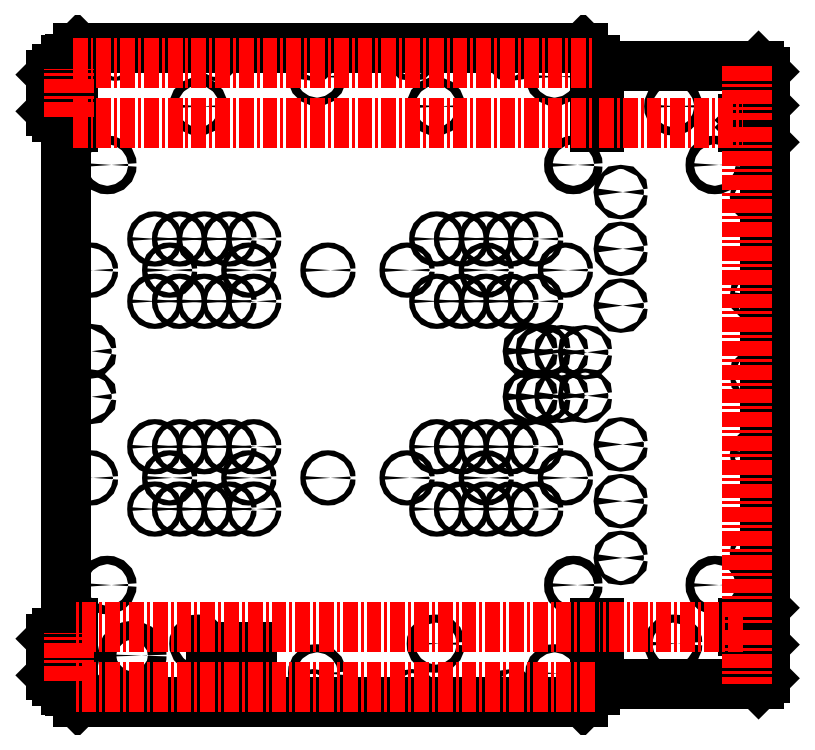
<metadata>
{"format":"dxf","ext":"dxf","renderer":"ezdxf+matplotlib","layout":"modelspace","background":"white","min_lineweight":24,"dpi":150}
</metadata>
<code>
0
SECTION
2
ENTITIES
0
LINE
8
0
10
7.245
20
0
30
0
11
7.245
21
-10.25
31
0
0
LINE
8
0
10
4.245
20
-10.25
30
0
11
7.245
21
-10.25
31
0
0
LINE
8
0
10
4.245
20
-10.25
30
0
11
4.245
21
-9.245
31
0
0
LINE
8
0
10
0.2451
20
-9.245
30
0
11
4.245
21
-9.245
31
0
0
LINE
8
0
10
0.2451
20
-9.245
30
0
11
12.25
21
-21.25
31
0
0
LINE
8
0
10
12.25
20
-21.25
30
0
11
523.2
21
-21.25
31
0
0
LINE
8
0
10
535.2
20
-9.245
30
0
11
523.2
21
-21.25
31
0
0
LINE
8
0
10
535.2
20
-9.245
30
0
11
535.2
21
59.25
31
0
0
LINE
8
0
10
535.2
20
59.25
30
0
11
539.2
21
59.25
31
0
0
LINE
8
0
10
539.2
20
59.25
30
0
11
539.2
21
-3
31
0
0
LINE
8
0
10
539.2
20
-3
30
0
11
700.5
21
-3
31
0
0
LINE
8
0
10
706.5
20
3
30
0
11
700.5
21
-3
31
0
0
LINE
8
0
10
706.5
20
3
30
0
11
706.5
21
37
31
0
0
LINE
8
0
10
691.5
20
52
30
0
11
706.5
21
37
31
0
0
LINE
8
0
10
685.2
20
52
30
0
11
691.5
21
52
31
0
0
LINE
8
0
10
685.2
20
51
30
0
11
685.2
21
52
31
0
0
LINE
8
0
10
684.2
20
51
30
0
11
685.2
21
51
31
0
0
LINE
8
0
10
684.2
20
51
30
0
11
684.2
21
59.25
31
0
0
LINE
8
0
10
684.2
20
59.25
30
0
11
691.5
21
59.25
31
0
0
LINE
8
0
10
706.5
20
74.25
30
0
11
691.5
21
59.25
31
0
0
LINE
8
0
10
706.5
20
74.25
30
0
11
706.5
21
544.8
31
0
0
LINE
8
0
10
691.5
20
559.8
30
0
11
706.5
21
544.8
31
0
0
LINE
8
0
10
691.5
20
559.8
30
0
11
684.2
21
559.8
31
0
0
LINE
8
0
10
684.2
20
559.8
30
0
11
684.2
21
568.1
31
0
0
LINE
8
0
10
684.2
20
568.1
30
0
11
685.2
21
568.1
31
0
0
LINE
8
0
10
685.2
20
567.1
30
0
11
685.2
21
568.1
31
0
0
LINE
8
0
10
685.2
20
567.1
30
0
11
691.5
21
567.1
31
0
0
LINE
8
0
10
706.5
20
582.1
30
0
11
691.5
21
567.1
31
0
0
LINE
8
0
10
706.5
20
582.1
30
0
11
706.5
21
616.1
31
0
0
LINE
8
0
10
700.5
20
622.1
30
0
11
706.5
21
616.1
31
0
0
LINE
8
0
10
700.5
20
622.1
30
0
11
539.2
21
622.1
31
0
0
LINE
8
0
10
539.2
20
622.1
30
0
11
539.2
21
559.8
31
0
0
LINE
8
0
10
539.2
20
559.8
30
0
11
535.2
21
559.8
31
0
0
LINE
8
0
10
535.2
20
559.8
30
0
11
535.2
21
628.3
31
0
0
LINE
8
0
10
523.2
20
640.3
30
0
11
535.2
21
628.3
31
0
0
LINE
8
0
10
523.2
20
640.3
30
0
11
12.25
21
640.3
31
0
0
LINE
8
0
10
0.2451
20
628.3
30
0
11
12.25
21
640.3
31
0
0
LINE
8
0
10
0.2451
20
628.3
30
0
11
4.245
21
628.3
31
0
0
LINE
8
0
10
4.245
20
628.3
30
0
11
4.245
21
629.3
31
0
0
LINE
8
0
10
4.245
20
629.3
30
0
11
7.245
21
629.3
31
0
0
LINE
8
0
10
7.245
20
629.3
30
0
11
7.245
21
619.1
31
0
0
LINE
8
0
10
7.245
20
619.1
30
0
11
-9
21
619.1
31
0
0
LINE
8
0
10
-15
20
613.1
30
0
11
-9
21
619.1
31
0
0
LINE
8
0
10
-15
20
613.1
30
0
11
-15
21
576.1
31
0
0
LINE
8
0
10
-9
20
570.1
30
0
11
-15
21
576.1
31
0
0
LINE
8
0
10
-9
20
570.1
30
0
11
7.245
21
570.1
31
0
0
LINE
8
0
10
7.245
20
570.1
30
0
11
7.245
21
559.8
31
0
0
LINE
8
0
10
4.245
20
559.8
30
0
11
7.245
21
559.8
31
0
0
LINE
8
0
10
4.245
20
559.8
30
0
11
4.245
21
560.8
31
0
0
LINE
8
0
10
0.2451
20
560.8
30
0
11
4.245
21
560.8
31
0
0
LINE
8
0
10
0.2451
20
560.8
30
0
11
0.2451
21
58.25
31
0
0
LINE
8
0
10
0.2451
20
58.25
30
0
11
4.245
21
58.25
31
0
0
LINE
8
0
10
4.245
20
58.25
30
0
11
4.245
21
59.25
31
0
0
LINE
8
0
10
4.245
20
59.25
30
0
11
7.245
21
59.25
31
0
0
LINE
8
0
10
7.245
20
59.25
30
0
11
7.245
21
49
31
0
0
LINE
8
0
10
7.245
20
49
30
0
11
-9
21
49
31
0
0
LINE
8
0
10
-15
20
43
30
0
11
-9
21
49
31
0
0
LINE
8
0
10
-15
20
43
30
0
11
-15
21
6
31
0
0
LINE
8
0
10
-9
20
0
30
0
11
-15
21
6
31
0
0
LINE
8
0
10
-9
20
0
30
0
11
7.245
21
0
31
0
0
CIRCLE
8
0
10
450.2
20
634.3
30
0
40
2.067
0
CIRCLE
8
0
10
505.2
20
415.5
30
0
40
2.6
0
CIRCLE
8
0
10
425.2
20
415.5
30
0
40
2.6
0
CIRCLE
8
0
10
345.2
20
415.5
30
0
40
2.6
0
CIRCLE
8
0
10
265.2
20
415.5
30
0
40
2.6
0
CIRCLE
8
0
10
185.2
20
415.5
30
0
40
2.6
0
CIRCLE
8
0
10
105.2
20
415.5
30
0
40
2.6
0
CIRCLE
8
0
10
25.25
20
415.5
30
0
40
2.6
0
CIRCLE
8
0
10
505.2
20
205.5
30
0
40
2.6
0
CIRCLE
8
0
10
425.2
20
205.5
30
0
40
2.6
0
CIRCLE
8
0
10
345.2
20
205.5
30
0
40
2.6
0
CIRCLE
8
0
10
265.2
20
205.5
30
0
40
2.6
0
CIRCLE
8
0
10
185.2
20
205.5
30
0
40
2.6
0
CIRCLE
8
0
10
105.2
20
205.5
30
0
40
2.6
0
CIRCLE
8
0
10
25.25
20
205.5
30
0
40
2.6
0
CIRCLE
8
0
10
23.75
20
333.5
30
0
40
2.459
0
CIRCLE
8
0
10
23.75
20
287.5
30
0
40
2.459
0
CIRCLE
8
0
10
482.7
20
333.5
30
0
40
2.459
0
CIRCLE
8
0
10
469.7
20
333.5
30
0
40
2.459
0
CIRCLE
8
0
10
469.7
20
287.5
30
0
40
2.459
0
CIRCLE
8
0
10
482.7
20
287.5
30
0
40
2.459
0
CIRCLE
8
0
10
561.2
20
494.4
30
0
40
2.067
0
CIRCLE
8
0
10
561.2
20
437.1
30
0
40
2.067
0
CIRCLE
8
0
10
561.2
20
379.7
30
0
40
2.067
0
CIRCLE
8
0
10
561.2
20
239.4
30
0
40
2.067
0
CIRCLE
8
0
10
561.2
20
182
30
0
40
2.067
0
CIRCLE
8
0
10
561.2
20
124.7
30
0
40
2.067
0
CIRCLE
8
0
10
501.2
20
332.5
30
0
40
2.067
0
CIRCLE
8
0
10
525.2
20
332.5
30
0
40
2.067
0
CIRCLE
8
0
10
525.2
20
288.5
30
0
40
2.067
0
CIRCLE
8
0
10
501.2
20
288.5
30
0
40
2.067
0
CIRCLE
8
0
10
90.25
20
384
30
0
40
2.6
0
CIRCLE
8
0
10
115.2
20
384
30
0
40
2.6
0
CIRCLE
8
0
10
140.2
20
384
30
0
40
2.6
0
CIRCLE
8
0
10
165.2
20
384
30
0
40
2.6
0
CIRCLE
8
0
10
190.2
20
384
30
0
40
2.6
0
CIRCLE
8
0
10
190.2
20
447
30
0
40
2.6
0
CIRCLE
8
0
10
165.2
20
447
30
0
40
2.6
0
CIRCLE
8
0
10
140.2
20
447
30
0
40
2.6
0
CIRCLE
8
0
10
115.2
20
447
30
0
40
2.6
0
CIRCLE
8
0
10
90.25
20
447
30
0
40
2.6
0
CIRCLE
8
0
10
90.25
20
237
30
0
40
2.6
0
CIRCLE
8
0
10
115.2
20
237
30
0
40
2.6
0
CIRCLE
8
0
10
140.2
20
237
30
0
40
2.6
0
CIRCLE
8
0
10
165.2
20
237
30
0
40
2.6
0
CIRCLE
8
0
10
190.2
20
237
30
0
40
2.6
0
CIRCLE
8
0
10
90.25
20
174
30
0
40
2.6
0
CIRCLE
8
0
10
115.2
20
174
30
0
40
2.6
0
CIRCLE
8
0
10
140.2
20
174
30
0
40
2.6
0
CIRCLE
8
0
10
165.2
20
174
30
0
40
2.6
0
CIRCLE
8
0
10
190.2
20
174
30
0
40
2.6
0
CIRCLE
8
0
10
375.2
20
174
30
0
40
2.6
0
CIRCLE
8
0
10
400.2
20
174
30
0
40
2.6
0
CIRCLE
8
0
10
425.2
20
174
30
0
40
2.6
0
CIRCLE
8
0
10
450.2
20
174
30
0
40
2.6
0
CIRCLE
8
0
10
475.2
20
174
30
0
40
2.6
0
CIRCLE
8
0
10
375.2
20
237
30
0
40
2.6
0
CIRCLE
8
0
10
400.2
20
237
30
0
40
2.6
0
CIRCLE
8
0
10
425.2
20
237
30
0
40
2.6
0
CIRCLE
8
0
10
450.2
20
237
30
0
40
2.6
0
CIRCLE
8
0
10
475.2
20
237
30
0
40
2.6
0
CIRCLE
8
0
10
375.2
20
384
30
0
40
2.6
0
CIRCLE
8
0
10
400.2
20
384
30
0
40
2.6
0
CIRCLE
8
0
10
425.2
20
384
30
0
40
2.6
0
CIRCLE
8
0
10
450.2
20
384
30
0
40
2.6
0
CIRCLE
8
0
10
475.2
20
384
30
0
40
2.6
0
CIRCLE
8
0
10
375.2
20
447
30
0
40
2.6
0
CIRCLE
8
0
10
400.2
20
447
30
0
40
2.6
0
CIRCLE
8
0
10
425.2
20
447
30
0
40
2.6
0
CIRCLE
8
0
10
450.2
20
447
30
0
40
2.6
0
CIRCLE
8
0
10
475.2
20
447
30
0
40
2.6
0
CIRCLE
8
0
10
656.2
20
97.25
30
0
40
4.25
0
CIRCLE
8
0
10
656.2
20
521.8
30
0
40
4.25
0
CIRCLE
8
0
10
494.2
20
611.1
30
0
40
4.1
0
CIRCLE
8
0
10
134.2
20
581.1
30
0
40
4.1
0
CIRCLE
8
0
10
-9
20
609.1
30
0
40
2.067
0
CIRCLE
8
0
10
374.2
20
581.1
30
0
40
4.1
0
CIRCLE
8
0
10
254.2
20
611.1
30
0
40
4.1
0
ARC
8
0
10
148.8
20
19.25
30
0
40
2
50
180
51
270
0
LINE
8
0
10
146.8
20
19.25
30
0
11
146.8
21
33
31
0
0
ARC
8
0
10
148.8
20
33
30
0
40
2
50
90
51
180
0
LINE
8
0
10
148.8
20
35
30
0
11
186.4
21
35
31
0
0
ARC
8
0
10
186.4
20
33
30
0
40
2
50
0
51
90
0
LINE
8
0
10
188.4
20
19.25
30
0
11
188.4
21
33
31
0
0
ARC
8
0
10
186.4
20
19.25
30
0
40
2
50
270
51
0
0
LINE
8
0
10
148.8
20
17.25
30
0
11
186.4
21
17.25
31
0
0
CIRCLE
8
0
10
134.2
20
38
30
0
40
4.1
0
CIRCLE
8
0
10
254.2
20
8
30
0
40
4.1
0
CIRCLE
8
0
10
374.2
20
38
30
0
40
4.1
0
CIRCLE
8
0
10
494.2
20
8
30
0
40
4.1
0
CIRCLE
8
0
10
67.25
20
26
30
0
40
9.55
0
CIRCLE
8
0
10
150.2
20
634.3
30
0
40
2.067
0
CIRCLE
8
0
10
42.25
20
97.25
30
0
40
4.25
0
CIRCLE
8
0
10
50.25
20
-15.25
30
0
40
2.067
0
CIRCLE
8
0
10
250.2
20
-15.25
30
0
40
2.067
0
CIRCLE
8
0
10
350.2
20
-15.25
30
0
40
2.067
0
CIRCLE
8
0
10
450.2
20
-15.25
30
0
40
2.067
0
CIRCLE
8
0
10
42.25
20
521.8
30
0
40
4.25
0
CIRCLE
8
0
10
513.2
20
521.8
30
0
40
4.25
0
CIRCLE
8
0
10
614.2
20
581.1
30
0
40
4.1
0
CIRCLE
8
0
10
150.2
20
-15.25
30
0
40
2.067
0
CIRCLE
8
0
10
614.2
20
38
30
0
40
4.1
0
CIRCLE
8
0
10
50.25
20
634.3
30
0
40
2.067
0
CIRCLE
8
0
10
700.5
20
584.1
30
0
40
2.067
0
CIRCLE
8
0
10
-9
20
580.1
30
0
40
2.067
0
CIRCLE
8
0
10
700.5
20
609.1
30
0
40
2.067
0
CIRCLE
8
0
10
513.2
20
97.25
30
0
40
4.25
0
CIRCLE
8
0
10
699
20
489.5
30
0
40
2.067
0
CIRCLE
8
0
10
699
20
309.5
30
0
40
2.067
0
CIRCLE
8
0
10
699
20
229.5
30
0
40
2.067
0
CIRCLE
8
0
10
699
20
129.5
30
0
40
2.067
0
CIRCLE
8
0
10
700.5
20
35
30
0
40
2.067
0
CIRCLE
8
0
10
700.5
20
10
30
0
40
2.067
0
CIRCLE
8
0
10
-9
20
10
30
0
40
2.067
0
CIRCLE
8
0
10
-9
20
39
30
0
40
2.067
0
CIRCLE
8
0
10
699
20
389.5
30
0
40
2.067
0
CIRCLE
8
0
10
250.2
20
634.3
30
0
40
2.067
0
CIRCLE
8
0
10
350.2
20
634.3
30
0
40
2.067
0
LINE
8
0
10
7.245
20
564
30
0
11
535.2
21
564
31
0
0
LINE
8
0
10
535.2
20
55.12
30
0
11
7.245
21
55.12
31
0
0
LINE
8
0
10
7.245
20
625.2
30
0
11
535.2
21
625.2
31
0
0
LINE
8
0
10
535.2
20
-6.123
30
0
11
7.245
21
-6.123
31
0
0
LINE
8
0
10
3.123
20
0
30
0
11
3.123
21
49
31
0
0
LINE
8
0
10
3.123
20
570.1
30
0
11
3.123
21
619.1
31
0
0
LINE
8
0
10
539.2
20
564
30
0
11
684.2
21
564
31
0
0
LINE
8
0
10
684.2
20
55.12
30
0
11
539.2
21
55.12
31
0
0
LINE
8
0
10
688.4
20
52
30
0
11
688.4
21
-3
31
0
0
LINE
8
0
10
688.4
20
622.1
30
0
11
688.4
21
567.1
31
0
0
LINE
8
0
10
688.4
20
559.8
30
0
11
688.4
21
59.25
31
0
0
ENDSEC
0
EOF

</code>
